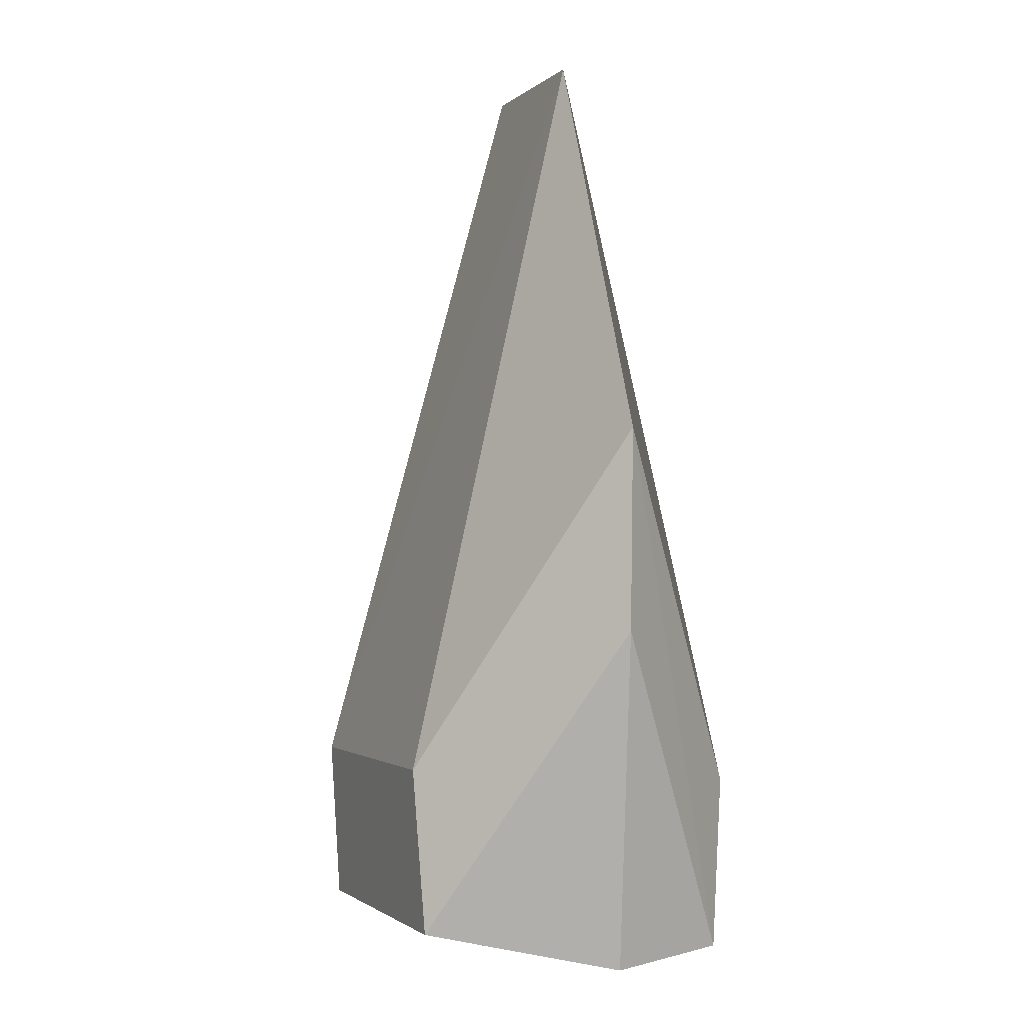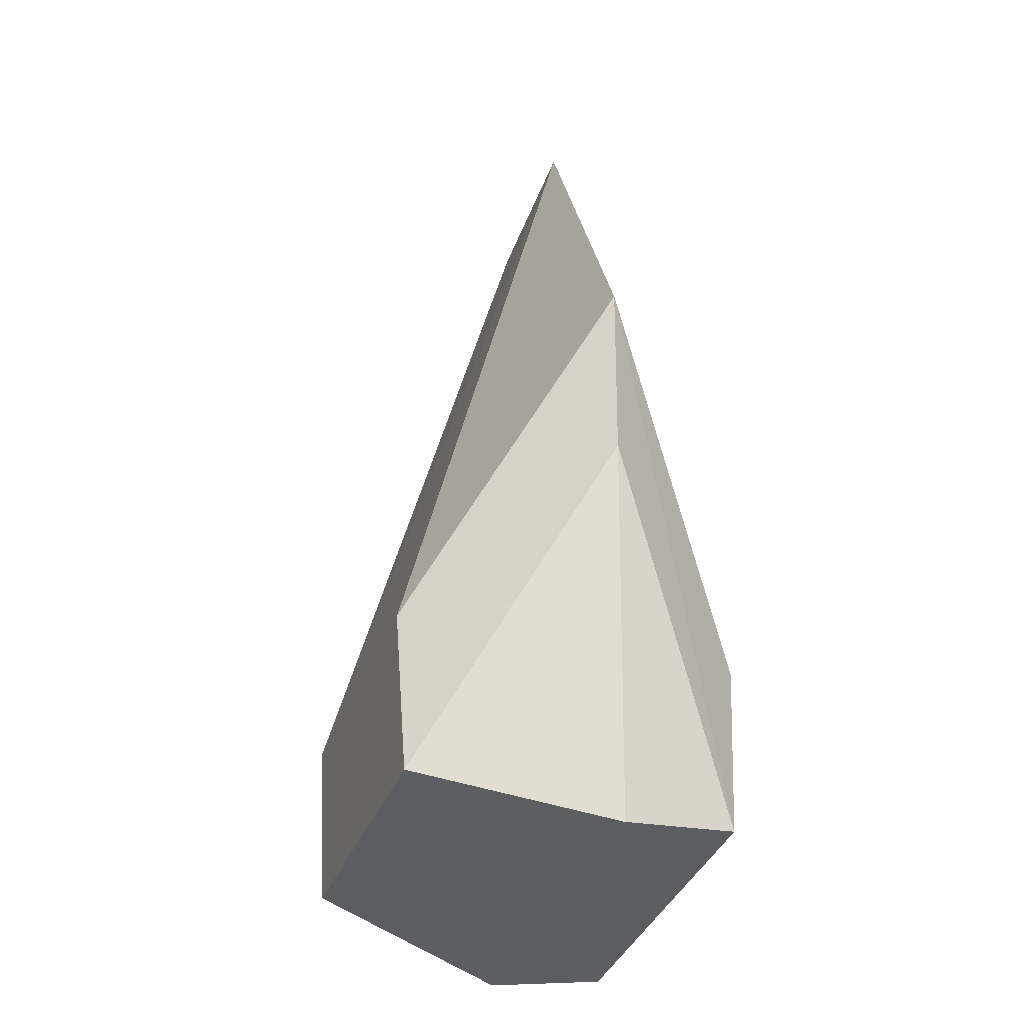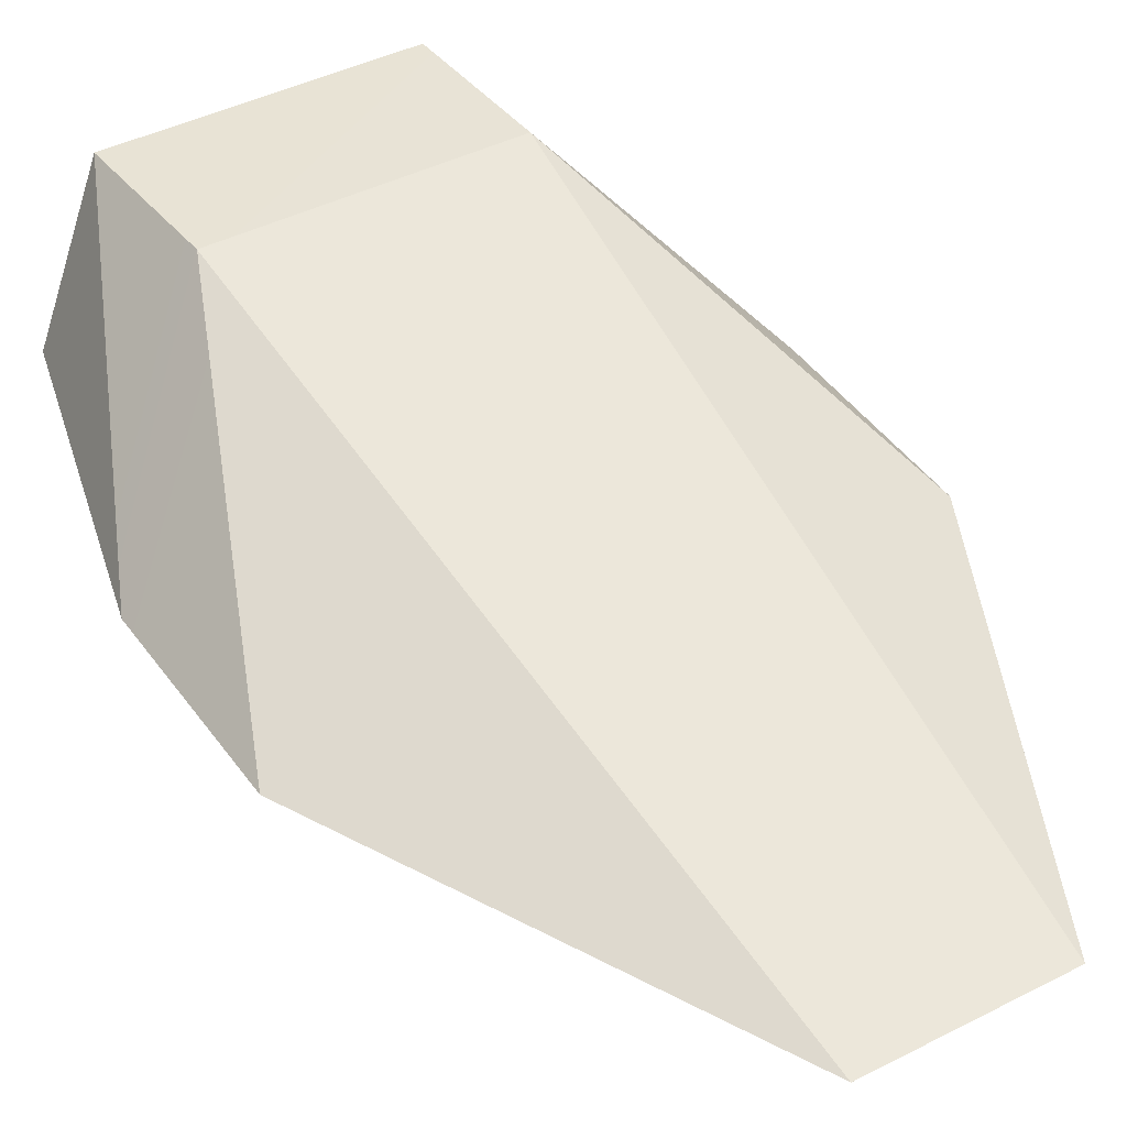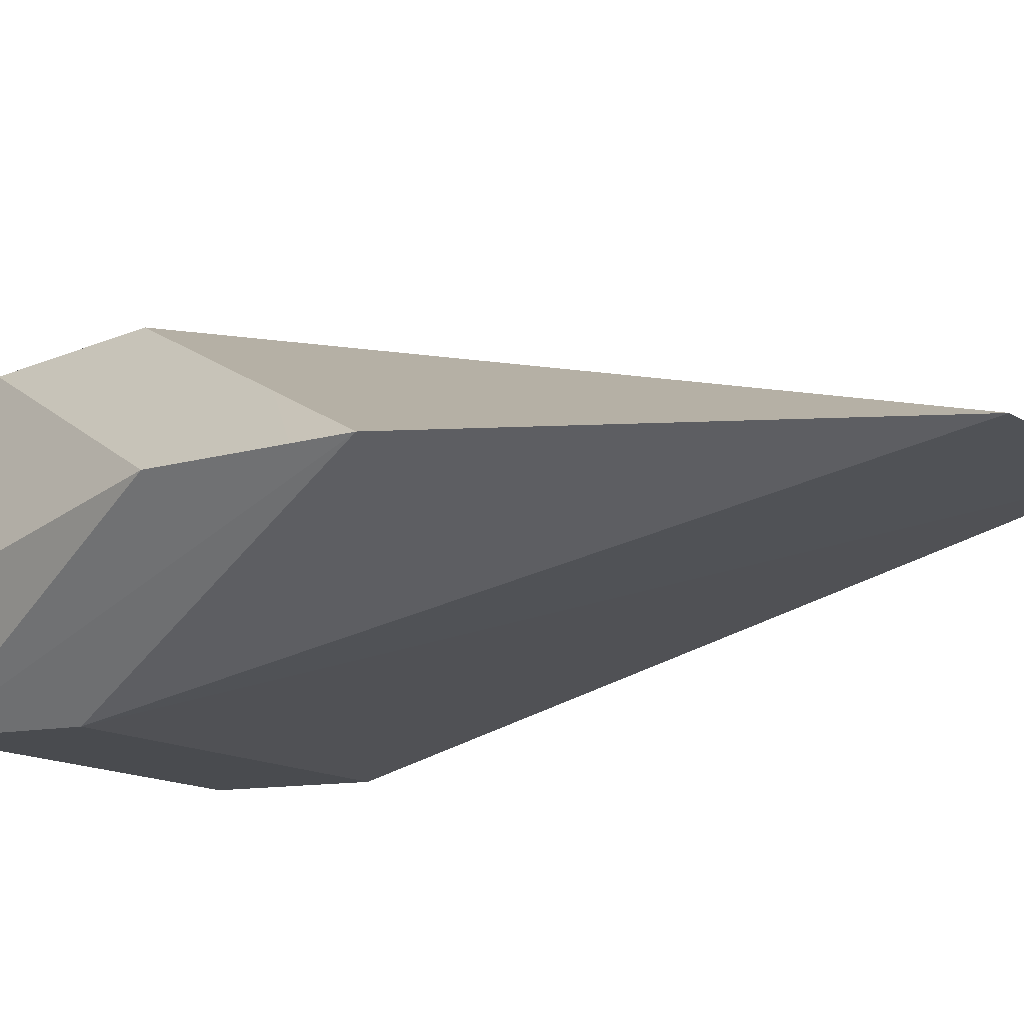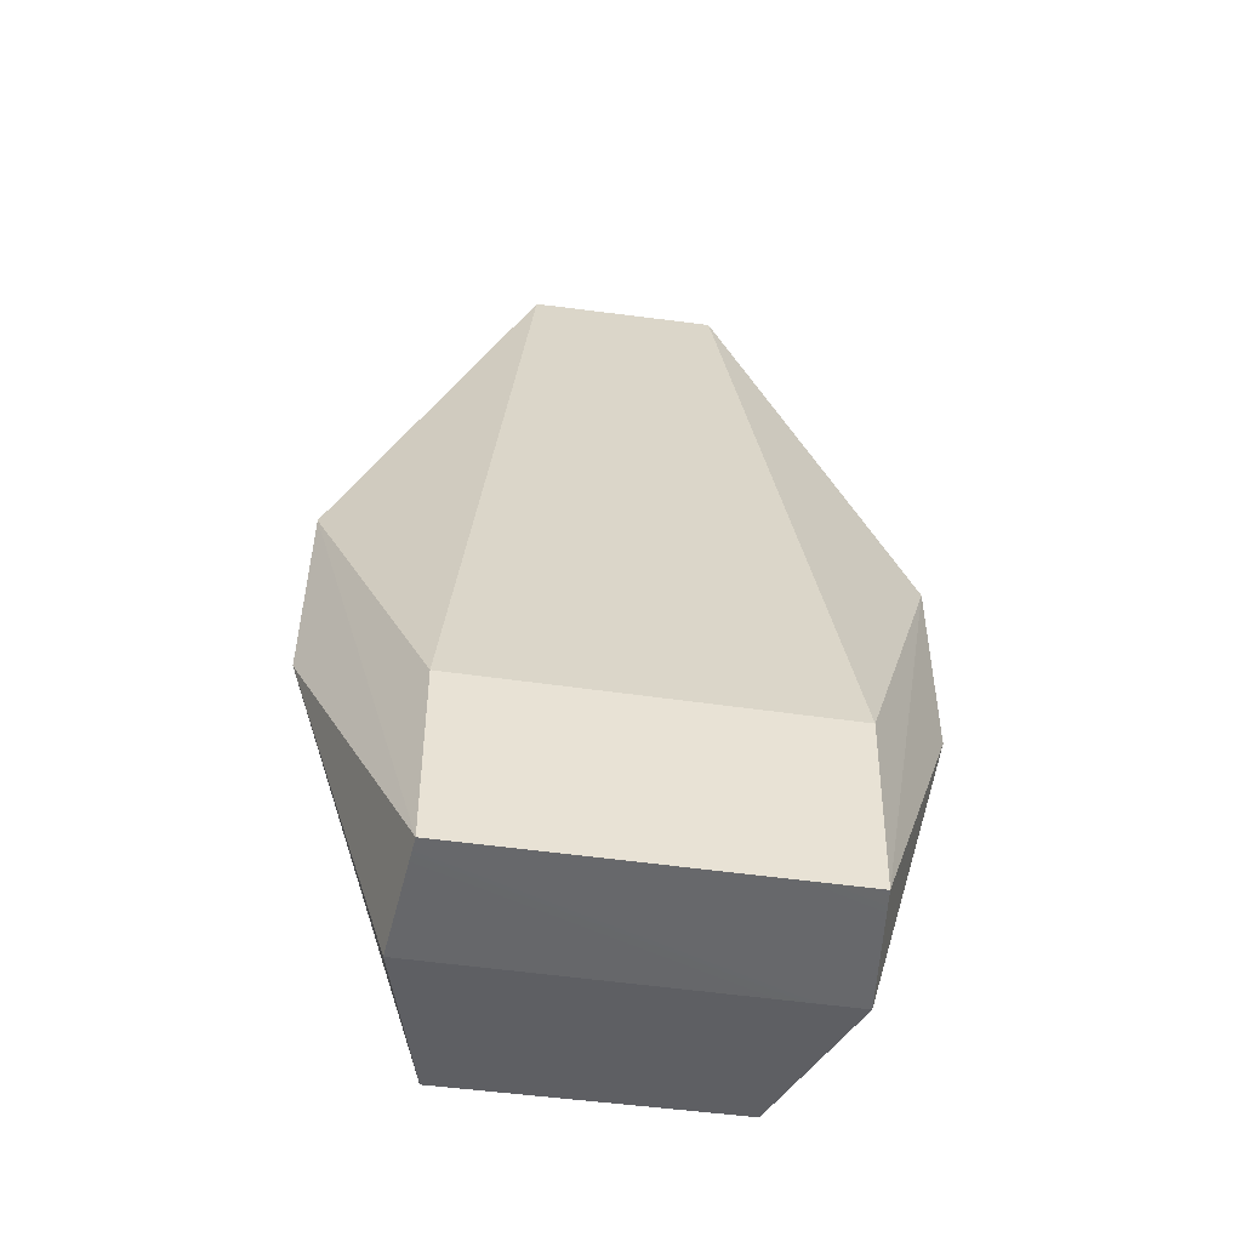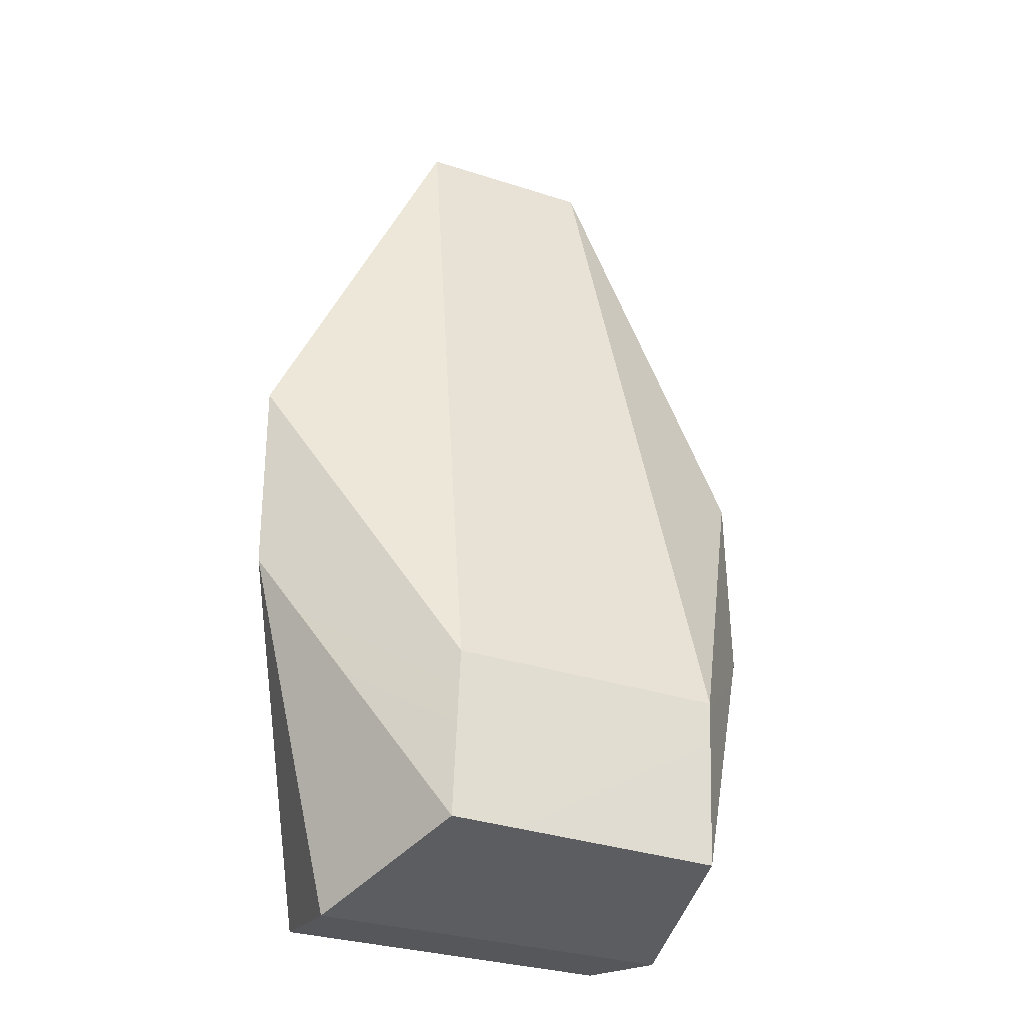
<metadata>
{"format":"obj","ext":"obj","renderer":"f3d","projection":"perspective","resolution":1024,"background":"white","views":[{"elev":-1.6,"azim":67.8,"up":"+Y"},{"elev":-37.2,"azim":70.8,"up":"+Y"},{"elev":41.6,"azim":147.7,"up":"+Z"},{"elev":-14.0,"azim":126.2,"up":"+Z"},{"elev":-49.8,"azim":170.8,"up":"+Y"},{"elev":-28.7,"azim":-27.0,"up":"+Y"}]}
</metadata>
<code>
o awing_convex_awing.001
v -0.1479 -0.06137 -0.004193
v -0.09619 -0.2417 -0.02221
v -0.07243 -0.2182 0.07946
v -0.1472 0.04195 -0.006189
v -0.07123 -0.1343 0.08485
v -0.04614 0.2459 -0.01258
v -0.09076 -0.1444 -0.08492
v -0.09034 -0.2334 -0.08095
v 0.07252 -0.2201 0.07842
v 0.09609 -0.2417 -0.02221
v 0.07193 -0.1347 0.08492
v 0.09076 -0.1444 -0.08492
v 0.1468 0.04129 -0.006015
v 0.04793 0.246 -0.01097
v 0.09033 -0.2336 -0.08065
v 0.1479 -0.06138 -0.004194
f 1 2 3
f 4 1 5
f 5 1 3
f 4 5 6
f 7 4 6
f 4 7 8
f 1 4 8
f 2 1 8
f 3 2 9
f 2 10 9
f 5 3 11
f 3 9 11
f 7 6 12
f 11 13 14
f 5 11 14
f 6 5 14
f 12 6 14
f 12 14 13
f 8 12 15
f 8 7 12
f 2 8 15
f 10 2 15
f 9 10 16
f 11 9 16
f 13 11 16
f 15 12 13
f 15 13 16
f 10 15 16

</code>
